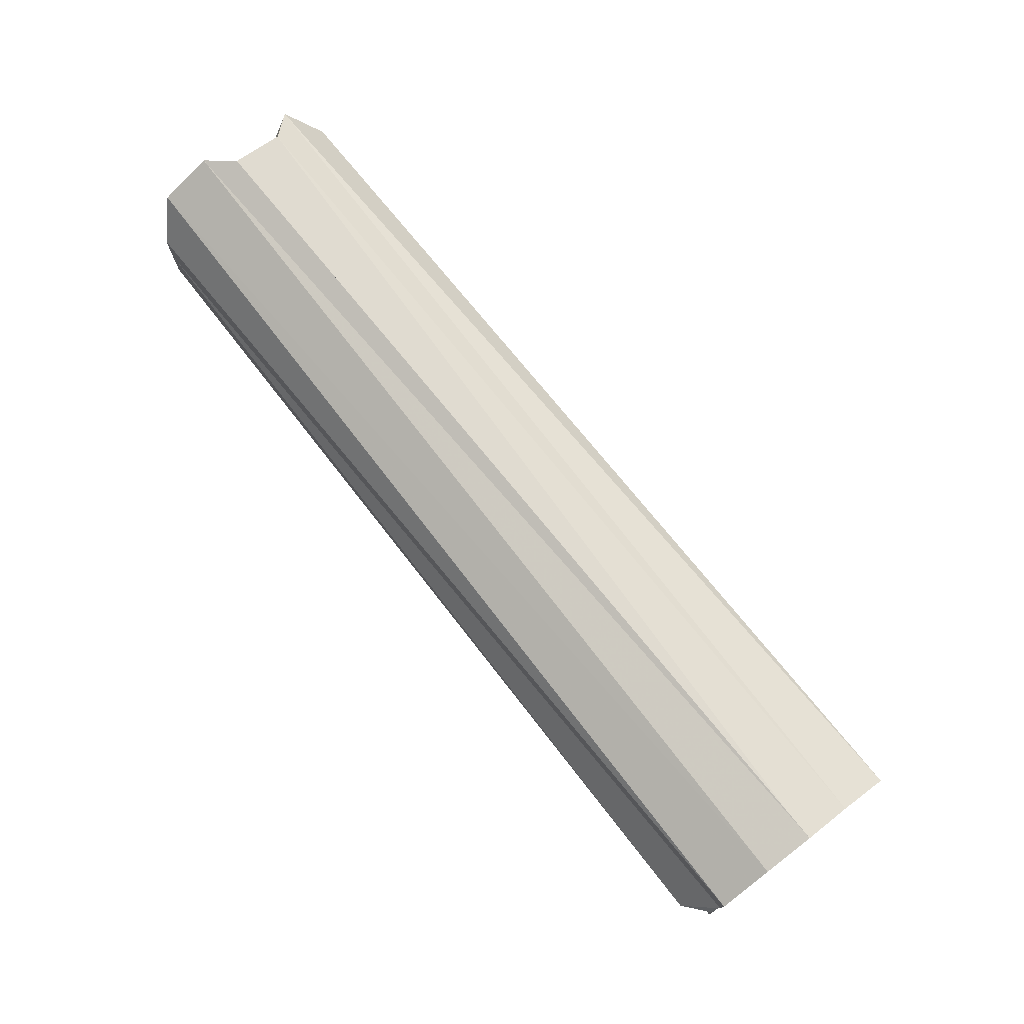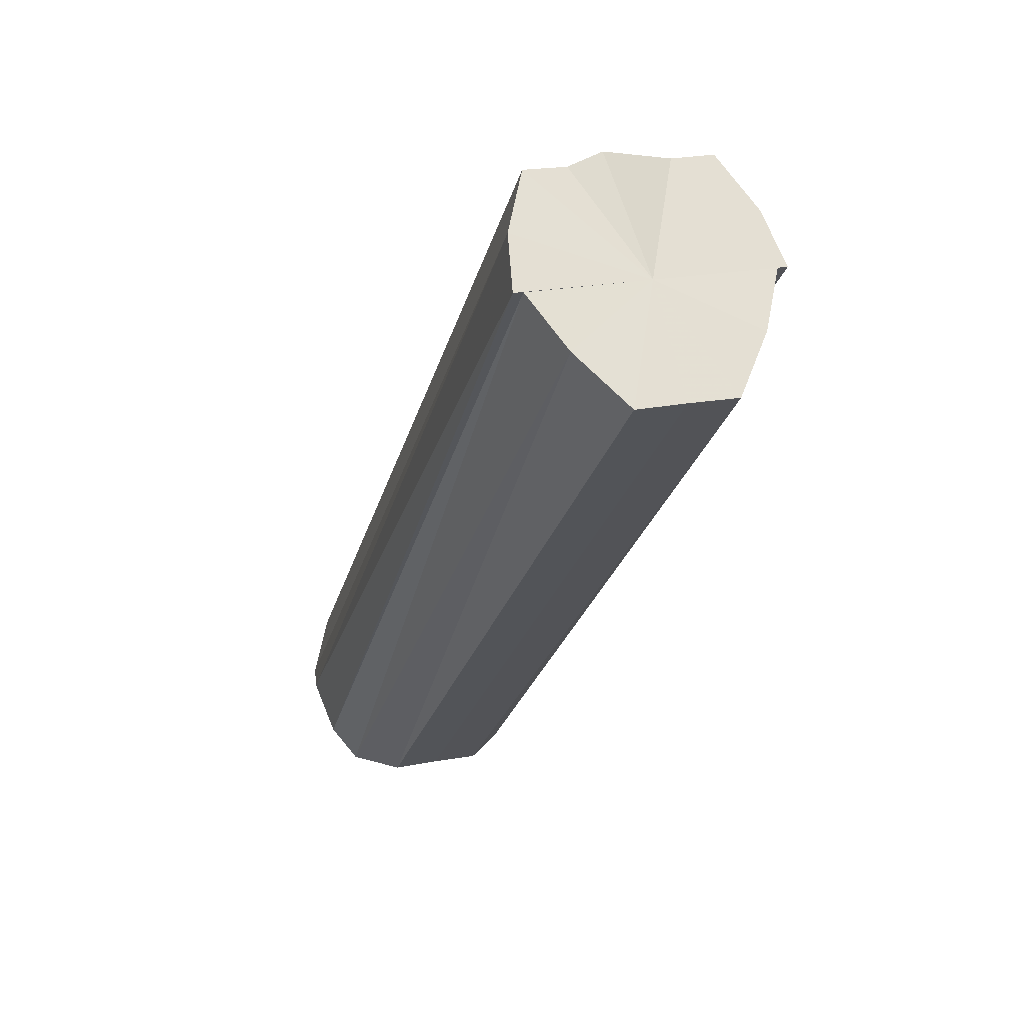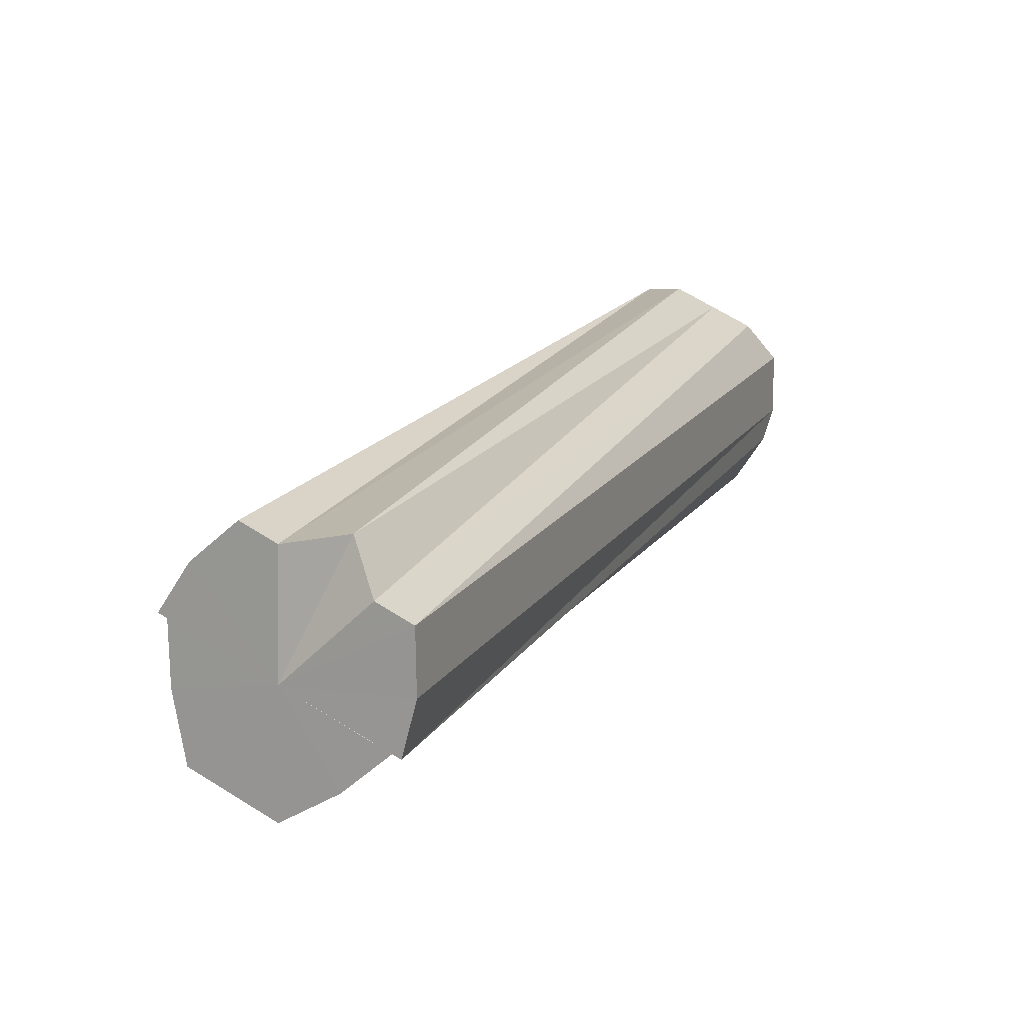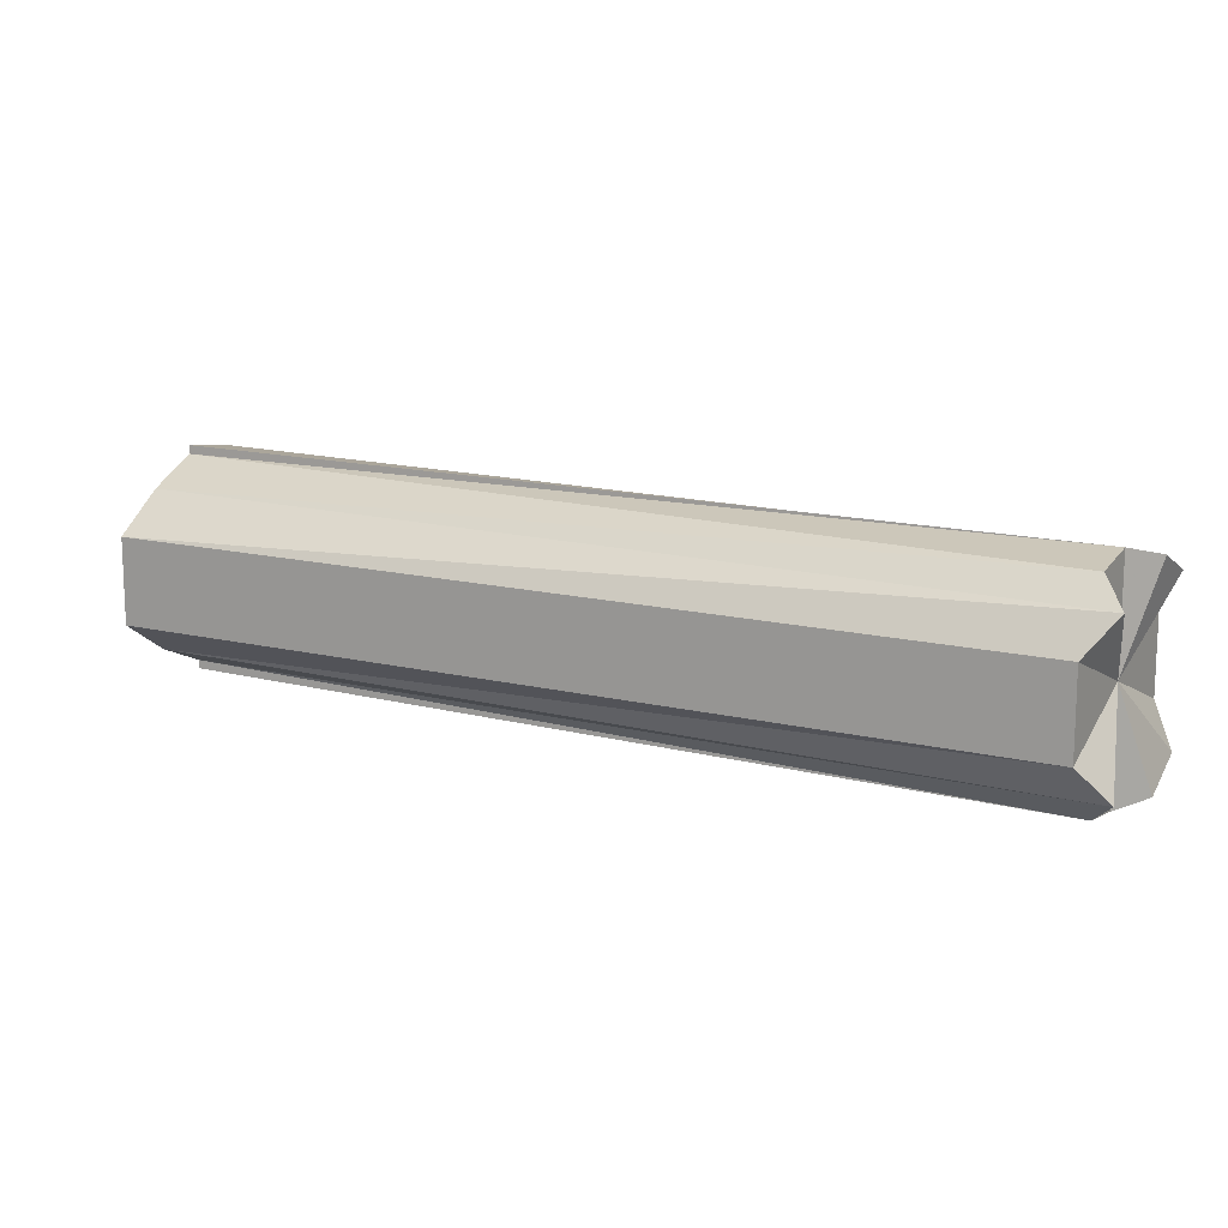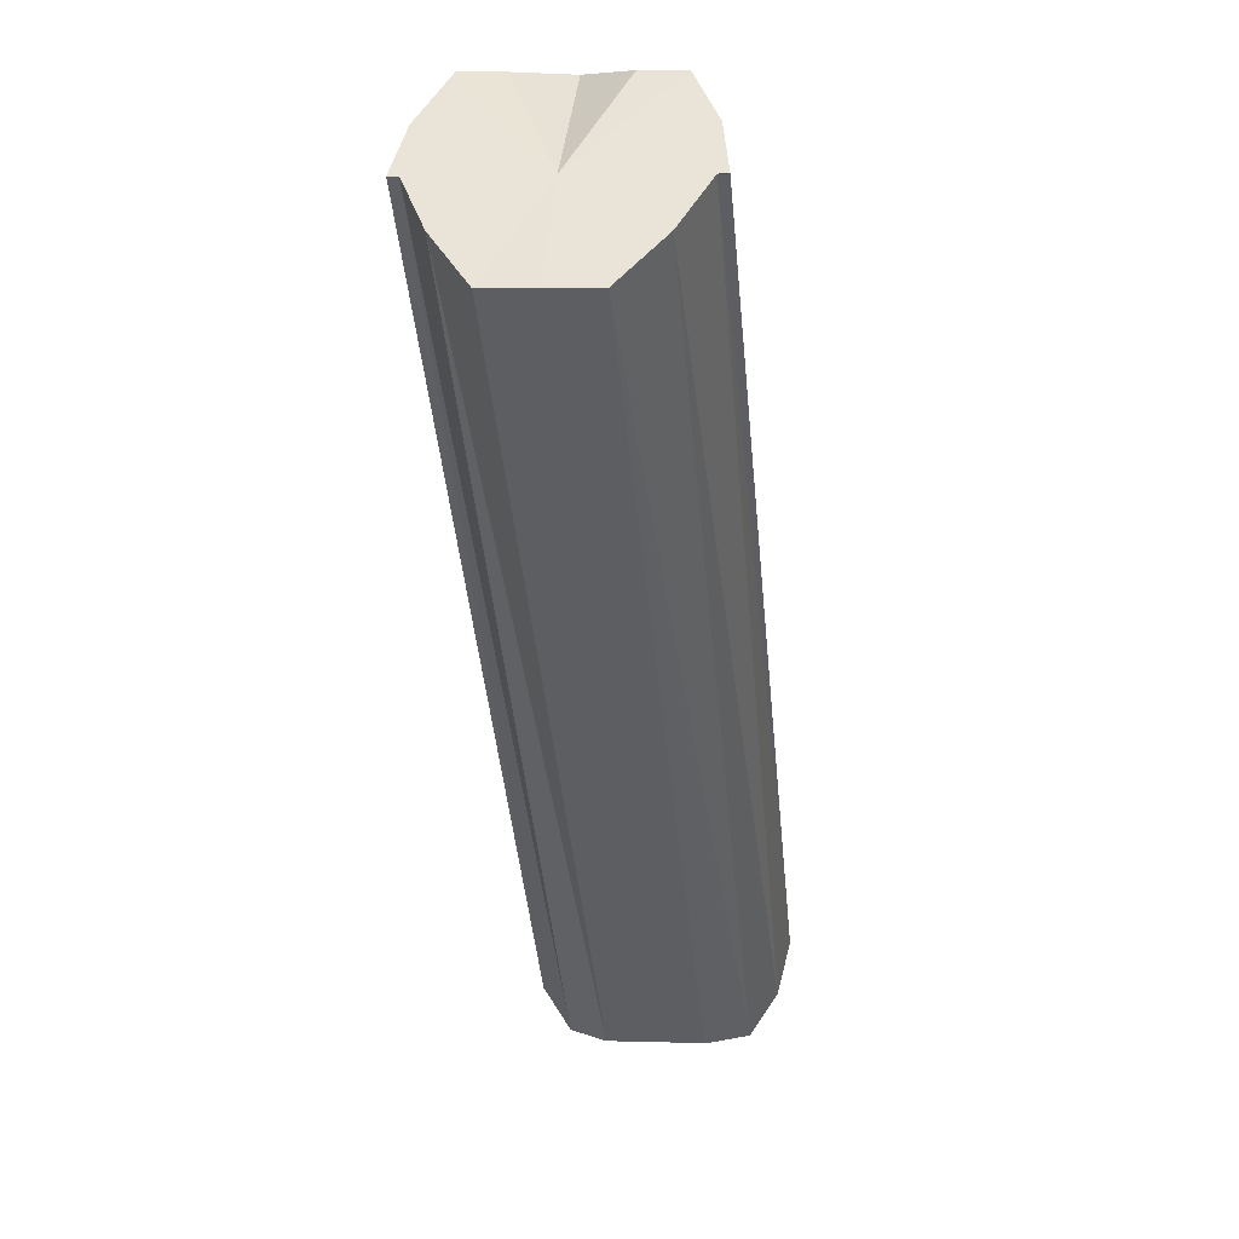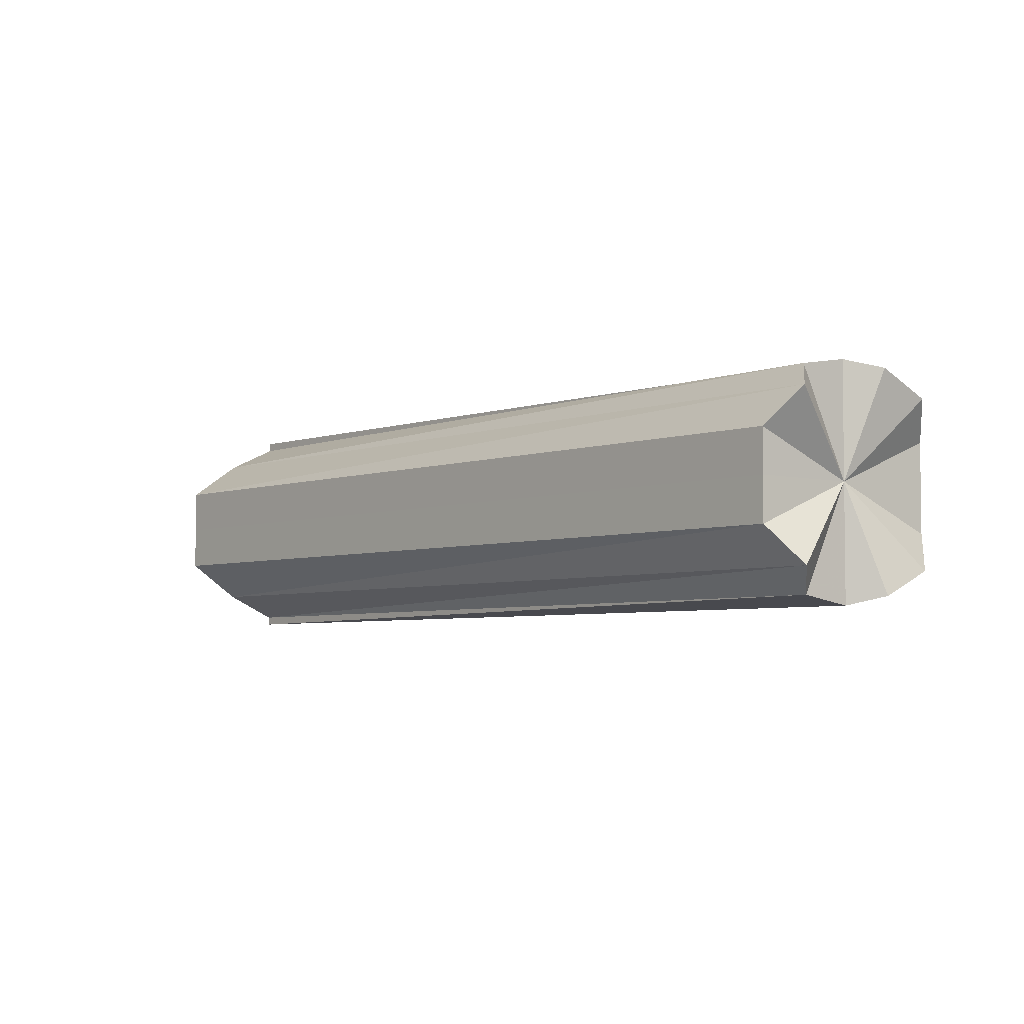
<metadata>
{"format":"obj","ext":"obj","renderer":"f3d","projection":"perspective","resolution":1024,"background":"white","views":[{"elev":76.3,"azim":-172.7,"up":"+Z"},{"elev":21.8,"azim":-108.6,"up":"+Y"},{"elev":66.3,"azim":-57.9,"up":"+Y"},{"elev":15.1,"azim":-16.2,"up":"+Z"},{"elev":4.9,"azim":-83.1,"up":"+Y"},{"elev":-4.5,"azim":5.9,"up":"+Z"}]}
</metadata>
<code>
o 25528
v 2210 1871 15.47
v 2210 1871 15.47
v 2210 1871 15.47
v 2210 1871 15.46
v 2210 1871 15.47
v 2210 1871 15.47
v 2210 1871 15.47
v 2210 1871 15.45
v 2210 1871 15.46
v 2210 1871 15.44
v 2210 1871 15.45
v 2210 1871 15.46
v 2210 1871 15.46
v 2210 1871 15.43
v 2210 1871 15.44
v 2210 1871 15.42
v 2210 1871 15.43
v 2210 1871 15.45
v 2210 1871 15.45
v 2210 1871 15.42
v 2210 1871 15.42
v 2210 1871 15.41
v 2210 1871 15.42
v 2210 1871 15.44
v 2210 1871 15.44
v 2210 1870 15.42
v 2210 1871 15.41
v 2210 1871 15.43
v 2210 1871 15.43
v 2210 1871 15.42
v 2210 1871 15.42
v 2210 1871 15.42
v 2210 1871 15.42
v 2210 1871 15.41
v 2210 1871 15.41
v 2210 1871 15.44
v 2210 1871 15.42
v 2210 1871 15.42
v 2210 1871 15.43
v 2210 1871 15.44
v 2210 1871 15.45
v 2210 1871 15.46
v 2210 1871 15.47
v 2210 1871 15.47
v 2210 1871 15.47
v 2210 1871 15.47
v 2210 1870 15.47
v 2210 1871 15.47
v 2210 1871 15.46
v 2210 1870 15.46
v 2210 1871 15.46
v 2210 1871 15.45
v 2210 1870 15.45
v 2210 1871 15.45
v 2210 1871 15.44
v 2210 1871 15.43
v 2210 1871 15.42
v 2210 1871 15.42
v 2210 1870 15.44
v 2210 1871 15.44
v 2210 1870 15.43
v 2210 1871 15.43
v 2210 1870 15.42
v 2210 1871 15.42
v 2210 1870 15.42
v 2210 1871 15.42
v 2210 1871 15.41
v 2210 1871 15.42
v 2210 1870 15.42
v 2210 1871 15.42
v 2210 1870 15.43
v 2210 1871 15.43
v 2210 1870 15.44
v 2210 1871 15.44
v 2210 1870 15.45
v 2210 1871 15.45
v 2210 1870 15.46
v 2210 1871 15.46
v 2210 1870 15.47
v 2210 1871 15.47
v 2210 1871 15.44
v 2210 1871 15.47
v 2210 1871 15.47
v 2210 1871 15.46
v 2210 1870 15.47
v 2210 1871 15.45
v 2210 1870 15.46
v 2210 1871 15.44
v 2210 1870 15.45
v 2210 1871 15.43
v 2210 1870 15.44
v 2210 1871 15.42
v 2210 1870 15.43
v 2210 1871 15.42
v 2210 1870 15.42
v 2210 1871 15.41
v 2210 1870 15.42
f 1 2 3
f 2 4 5
f 3 6 7
f 4 8 9
f 8 10 11
f 7 12 13
f 10 14 15
f 14 16 17
f 13 18 19
f 16 20 21
f 20 22 23
f 19 24 25
f 22 26 27
f 25 28 29
f 29 30 31
f 31 32 33
f 33 34 35
f 36 37 27
f 36 38 37
f 36 39 38
f 36 40 39
f 36 41 40
f 36 42 41
f 36 43 42
f 36 44 43
f 45 46 44
f 47 46 48
f 36 49 48
f 50 47 51
f 36 52 49
f 53 50 54
f 36 55 52
f 36 56 55
f 36 57 56
f 36 58 57
f 59 53 60
f 61 59 62
f 63 61 64
f 65 63 66
f 67 65 66
f 68 69 70
f 70 71 72
f 72 73 74
f 74 75 76
f 76 77 78
f 78 79 80
f 81 82 83
f 81 84 82
f 81 83 85
f 81 86 84
f 81 85 87
f 81 88 86
f 81 87 89
f 81 90 88
f 81 89 91
f 81 92 90
f 81 91 93
f 81 94 92
f 81 93 95
f 81 96 94
f 81 95 97
f 81 97 96

</code>
